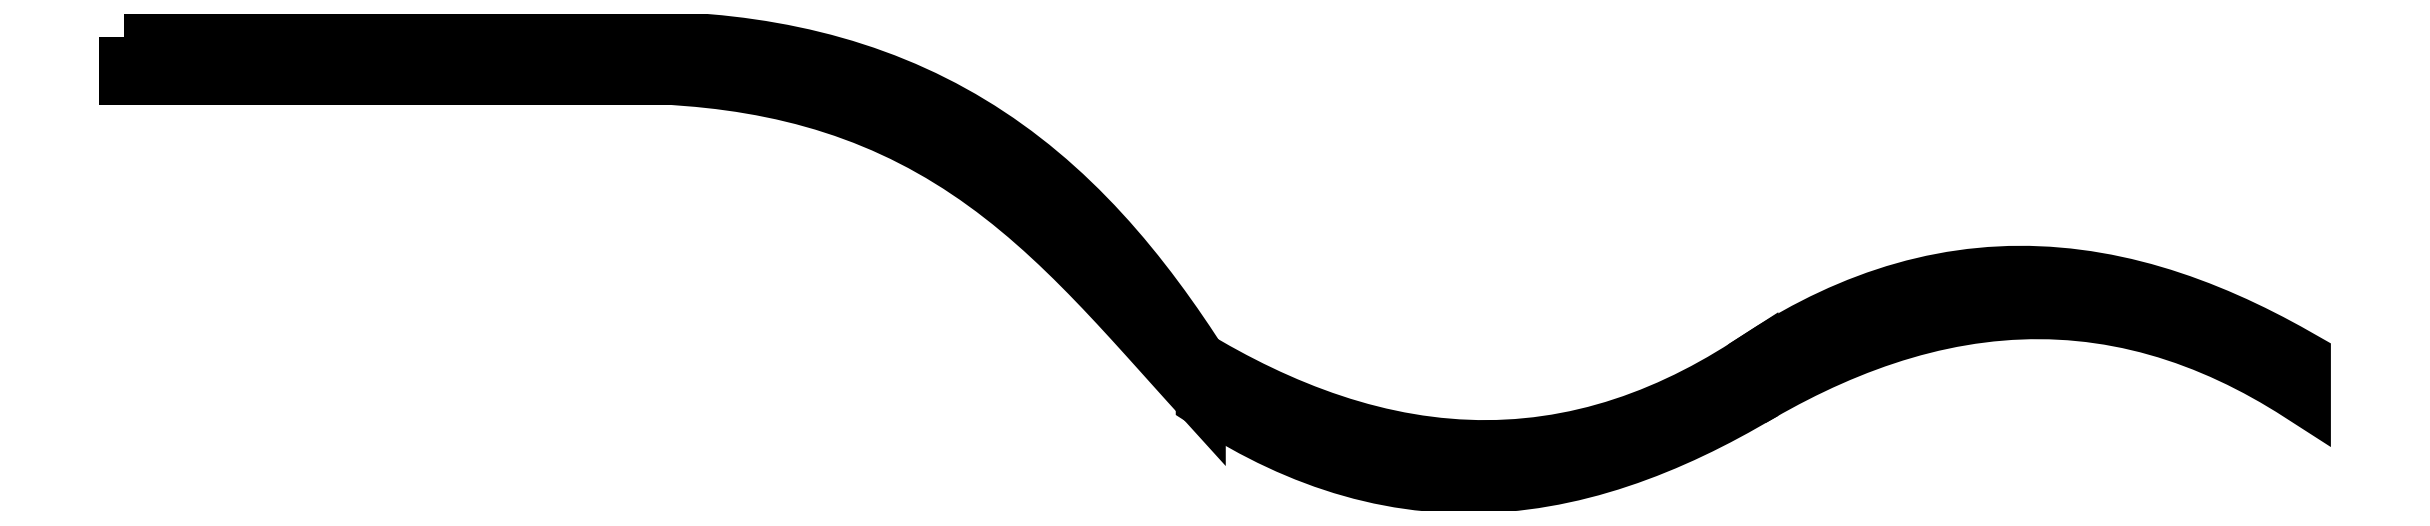
<metadata>
{"format":"dxf","ext":"dxf","renderer":"ezdxf+matplotlib","layout":"modelspace","background":"white","min_lineweight":24,"dpi":150}
</metadata>
<code>
0
SECTION
2
ENTITIES
0
LWPOLYLINE
8
Layer_1
90
120
70
1
10
1.417
20
253.9
30
0
10
11.72
20
253.9
30
0
10
22.02
20
253.9
30
0
10
32.33
20
253.9
30
0
10
42.63
20
253.9
30
0
10
52.93
20
253.9
30
0
10
63.24
20
253.9
30
0
10
73.54
20
253.9
30
0
10
83.84
20
253.9
30
0
10
94.15
20
253.9
30
0
10
104.5
20
253.9
30
0
10
114.8
20
253.9
30
0
10
125.1
20
253.9
30
0
10
135.4
20
253.9
30
0
10
145.7
20
253.9
30
0
10
156
20
253.9
30
0
10
166.3
20
253.9
30
0
10
176.6
20
253.9
30
0
10
186.9
20
253.9
30
0
10
197.2
20
253.9
30
0
10
207.5
20
253.9
30
0
10
217.8
20
253.9
30
0
10
228.1
20
253.9
30
0
10
238.4
20
253.9
30
0
10
248.7
20
253.9
30
0
10
259
20
253.9
30
0
10
269.3
20
253.9
30
0
10
279.6
20
253.9
30
0
10
289.9
20
253.9
30
0
10
300.2
20
253.9
30
0
10
310.5
20
253.9
30
0
10
310.5
20
253.1
30
0
10
310.5
20
252.3
30
0
10
310.5
20
251.5
30
0
10
310.5
20
250.7
30
0
10
310.5
20
249.9
30
0
10
310.5
20
249.1
30
0
10
310.5
20
248.3
30
0
10
310.5
20
247.5
30
0
10
310.5
20
246.7
30
0
10
310.5
20
245.9
30
0
10
310.5
20
245.1
30
0
10
310.5
20
244.3
30
0
10
310.5
20
243.4
30
0
10
310.5
20
242.6
30
0
10
310.5
20
241.8
30
0
10
310.5
20
241
30
0
10
310.5
20
240.2
30
0
10
310.5
20
239.4
30
0
10
310.5
20
238.6
30
0
10
310.5
20
237.8
30
0
10
310.5
20
237
30
0
10
310.5
20
236.2
30
0
10
310.5
20
235.4
30
0
10
310.5
20
234.5
30
0
10
310.5
20
233.7
30
0
10
310.5
20
232.9
30
0
10
310.5
20
232.1
30
0
10
310.5
20
231.3
30
0
10
310.5
20
230.5
30
0
10
310.5
20
229.7
30
0
10
300.2
20
229.7
30
0
10
289.9
20
229.7
30
0
10
279.6
20
229.7
30
0
10
269.3
20
229.7
30
0
10
259
20
229.7
30
0
10
248.7
20
229.7
30
0
10
238.4
20
229.7
30
0
10
228.1
20
229.7
30
0
10
217.8
20
229.7
30
0
10
207.5
20
229.7
30
0
10
197.2
20
229.7
30
0
10
186.9
20
229.7
30
0
10
176.6
20
229.7
30
0
10
166.3
20
229.7
30
0
10
156
20
229.7
30
0
10
145.7
20
229.7
30
0
10
135.4
20
229.7
30
0
10
125.1
20
229.7
30
0
10
114.8
20
229.7
30
0
10
104.5
20
229.7
30
0
10
94.16
20
229.7
30
0
10
83.85
20
229.7
30
0
10
73.55
20
229.7
30
0
10
63.24
20
229.7
30
0
10
52.94
20
229.7
30
0
10
42.64
20
229.7
30
0
10
32.33
20
229.7
30
0
10
22.03
20
229.7
30
0
10
11.72
20
229.7
30
0
10
1.417
20
229.7
30
0
10
1.417
20
230.5
30
0
10
1.417
20
231.3
30
0
10
1.417
20
232.1
30
0
10
1.417
20
232.9
30
0
10
1.417
20
233.7
30
0
10
1.417
20
234.6
30
0
10
1.417
20
235.4
30
0
10
1.417
20
236.2
30
0
10
1.417
20
237
30
0
10
1.417
20
237.8
30
0
10
1.417
20
238.6
30
0
10
1.417
20
239.4
30
0
10
1.417
20
240.2
30
0
10
1.417
20
241
30
0
10
1.417
20
241.8
30
0
10
1.417
20
242.6
30
0
10
1.417
20
243.4
30
0
10
1.417
20
244.3
30
0
10
1.417
20
245.1
30
0
10
1.417
20
245.9
30
0
10
1.417
20
246.7
30
0
10
1.417
20
247.5
30
0
10
1.417
20
248.3
30
0
10
1.417
20
249.1
30
0
10
1.417
20
249.9
30
0
10
1.417
20
250.7
30
0
10
1.417
20
251.5
30
0
10
1.417
20
252.3
30
0
10
1.417
20
253.1
30
0
0
LWPOLYLINE
8
Layer_1
90
120
70
1
10
310.5
20
253.9
30
0
10
322.5
20
253.2
30
0
10
334.4
20
252.2
30
0
10
346.3
20
250.8
30
0
10
358.2
20
249.1
30
0
10
370
20
247
30
0
10
381.7
20
244.6
30
0
10
393.4
20
241.7
30
0
10
404.9
20
238.4
30
0
10
416.3
20
234.8
30
0
10
427.6
20
230.7
30
0
10
438.7
20
226.1
30
0
10
449.6
20
221.2
30
0
10
460.3
20
215.8
30
0
10
470.8
20
210
30
0
10
481
20
203.8
30
0
10
491
20
197.2
30
0
10
500.7
20
190.2
30
0
10
510.2
20
182.8
30
0
10
519.4
20
175.2
30
0
10
528.3
20
167.2
30
0
10
537
20
158.8
30
0
10
545.3
20
150.3
30
0
10
553.4
20
141.4
30
0
10
561.3
20
132.4
30
0
10
568.9
20
123.1
30
0
10
576.3
20
113.7
30
0
10
583.4
20
104.1
30
0
10
590.4
20
94.3
30
0
10
597.1
20
84.41
30
0
10
603.7
20
74.39
30
0
10
603.7
20
73.59
30
0
10
603.7
20
72.78
30
0
10
603.7
20
71.97
30
0
10
603.7
20
71.16
30
0
10
603.7
20
70.35
30
0
10
603.7
20
69.54
30
0
10
603.7
20
68.74
30
0
10
603.7
20
67.93
30
0
10
603.7
20
67.12
30
0
10
603.7
20
66.31
30
0
10
603.7
20
65.5
30
0
10
603.7
20
64.7
30
0
10
603.7
20
63.89
30
0
10
603.7
20
63.08
30
0
10
603.7
20
62.27
30
0
10
603.7
20
61.47
30
0
10
603.7
20
60.65
30
0
10
603.7
20
59.85
30
0
10
603.7
20
59.04
30
0
10
603.7
20
58.23
30
0
10
603.7
20
57.42
30
0
10
603.7
20
56.61
30
0
10
603.7
20
55.8
30
0
10
603.7
20
55
30
0
10
603.7
20
54.19
30
0
10
603.7
20
53.38
30
0
10
603.7
20
52.58
30
0
10
603.7
20
51.77
30
0
10
603.7
20
50.96
30
0
10
603.7
20
50.15
30
0
10
595.8
20
58.93
30
0
10
587.8
20
67.74
30
0
10
579.9
20
76.56
30
0
10
572
20
85.37
30
0
10
564
20
94.14
30
0
10
556
20
102.9
30
0
10
547.9
20
111.5
30
0
10
539.6
20
120
30
0
10
531.3
20
128.4
30
0
10
522.7
20
136.7
30
0
10
514
20
144.7
30
0
10
505.1
20
152.5
30
0
10
496
20
160.1
30
0
10
486.6
20
167.3
30
0
10
477
20
174.3
30
0
10
467.2
20
180.9
30
0
10
457.1
20
187.1
30
0
10
446.8
20
192.9
30
0
10
436.2
20
198.3
30
0
10
425.5
20
203.3
30
0
10
414.5
20
207.8
30
0
10
403.4
20
211.9
30
0
10
392.1
20
215.5
30
0
10
380.7
20
218.7
30
0
10
369.2
20
221.5
30
0
10
357.5
20
223.9
30
0
10
345.9
20
225.9
30
0
10
334.1
20
227.5
30
0
10
322.3
20
228.8
30
0
10
310.5
20
229.7
30
0
10
310.5
20
230.5
30
0
10
310.5
20
231.3
30
0
10
310.5
20
232.1
30
0
10
310.5
20
232.9
30
0
10
310.5
20
233.7
30
0
10
310.5
20
234.6
30
0
10
310.5
20
235.4
30
0
10
310.5
20
236.2
30
0
10
310.5
20
237
30
0
10
310.5
20
237.8
30
0
10
310.5
20
238.6
30
0
10
310.5
20
239.4
30
0
10
310.5
20
240.2
30
0
10
310.5
20
241
30
0
10
310.5
20
241.8
30
0
10
310.5
20
242.6
30
0
10
310.5
20
243.4
30
0
10
310.5
20
244.3
30
0
10
310.5
20
245.1
30
0
10
310.5
20
245.9
30
0
10
310.5
20
246.7
30
0
10
310.5
20
247.5
30
0
10
310.5
20
248.3
30
0
10
310.5
20
249.1
30
0
10
310.5
20
249.9
30
0
10
310.5
20
250.7
30
0
10
310.5
20
251.5
30
0
10
310.5
20
252.3
30
0
10
310.5
20
253.1
30
0
0
LWPOLYLINE
8
Layer_1
90
121
70
0
10
603.7
20
74.39
30
0
10
613.2
20
68.94
30
0
10
622.8
20
63.71
30
0
10
632.6
20
58.73
30
0
10
642.5
20
54.01
30
0
10
652.5
20
49.59
30
0
10
662.6
20
45.47
30
0
10
672.9
20
41.67
30
0
10
683.3
20
38.23
30
0
10
693.8
20
35.16
30
0
10
704.4
20
32.48
30
0
10
715.1
20
30.21
30
0
10
725.9
20
28.38
30
0
10
736.8
20
27
30
0
10
747.7
20
26.09
30
0
10
758.6
20
25.66
30
0
10
769.6
20
25.73
30
0
10
780.5
20
26.29
30
0
10
791.4
20
27.35
30
0
10
802.3
20
28.9
30
0
10
813
20
30.94
30
0
10
823.7
20
33.45
30
0
10
834.2
20
36.43
30
0
10
844.6
20
39.85
30
0
10
854.9
20
43.69
30
0
10
865
20
47.93
30
0
10
874.9
20
52.56
30
0
10
884.6
20
57.54
30
0
10
894.2
20
62.85
30
0
10
903.6
20
68.48
30
0
10
912.8
20
74.39
30
0
10
912.8
20
73.59
30
0
10
912.8
20
72.78
30
0
10
912.8
20
71.97
30
0
10
912.8
20
71.16
30
0
10
912.8
20
70.35
30
0
10
912.8
20
69.54
30
0
10
912.8
20
68.74
30
0
10
912.8
20
67.93
30
0
10
912.8
20
67.12
30
0
10
912.8
20
66.31
30
0
10
912.8
20
65.5
30
0
10
912.8
20
64.7
30
0
10
912.8
20
63.89
30
0
10
912.8
20
63.08
30
0
10
912.8
20
62.27
30
0
10
912.8
20
61.47
30
0
10
912.8
20
60.65
30
0
10
912.8
20
59.85
30
0
10
912.8
20
59.04
30
0
10
912.8
20
58.23
30
0
10
912.8
20
57.42
30
0
10
912.8
20
56.61
30
0
10
912.8
20
55.8
30
0
10
912.8
20
55
30
0
10
912.8
20
54.19
30
0
10
912.8
20
53.38
30
0
10
912.8
20
52.58
30
0
10
912.8
20
51.77
30
0
10
912.8
20
50.96
30
0
10
912.8
20
50.15
30
0
10
903.3
20
44.75
30
0
10
893.7
20
39.57
30
0
10
883.9
20
34.62
30
0
10
874
20
29.94
30
0
10
864
20
25.52
30
0
10
853.8
20
21.4
30
0
10
843.6
20
17.61
30
0
10
833.2
20
14.15
30
0
10
822.7
20
11.06
30
0
10
812.1
20
8.358
30
0
10
801.4
20
6.067
30
0
10
790.6
20
4.209
30
0
10
779.7
20
2.803
30
0
10
768.8
20
1.868
30
0
10
757.9
20
1.417
30
0
10
746.9
20
1.462
30
0
10
736
20
2.007
30
0
10
725.1
20
3.055
30
0
10
714.2
20
4.602
30
0
10
703.5
20
6.64
30
0
10
692.8
20
9.158
30
0
10
682.3
20
12.14
30
0
10
671.9
20
15.57
30
0
10
661.7
20
19.42
30
0
10
651.6
20
23.67
30
0
10
641.6
20
28.3
30
0
10
631.9
20
33.29
30
0
10
622.3
20
38.61
30
0
10
612.9
20
44.23
30
0
10
603.7
20
50.15
30
0
10
603.7
20
50.96
30
0
10
603.7
20
51.77
30
0
10
603.7
20
52.58
30
0
10
603.7
20
53.38
30
0
10
603.7
20
54.19
30
0
10
603.7
20
55
30
0
10
603.7
20
55.81
30
0
10
603.7
20
56.62
30
0
10
603.7
20
57.43
30
0
10
603.7
20
58.23
30
0
10
603.7
20
59.04
30
0
10
603.7
20
59.85
30
0
10
603.7
20
60.66
30
0
10
603.7
20
61.47
30
0
10
603.7
20
62.27
30
0
10
603.7
20
63.08
30
0
10
603.7
20
63.89
30
0
10
603.7
20
64.7
30
0
10
603.7
20
65.51
30
0
10
603.7
20
66.32
30
0
10
603.7
20
67.12
30
0
10
603.7
20
67.93
30
0
10
603.7
20
68.74
30
0
10
603.7
20
69.55
30
0
10
603.7
20
70.36
30
0
10
603.7
20
71.17
30
0
10
603.7
20
71.97
30
0
10
603.7
20
72.78
30
0
10
603.7
20
73.59
30
0
10
603.7
20
74.39
30
0
0
LWPOLYLINE
8
Layer_1
90
120
70
1
10
912.8
20
50.15
30
0
10
922.3
20
55.61
30
0
10
931.9
20
60.84
30
0
10
941.7
20
65.82
30
0
10
951.6
20
70.53
30
0
10
961.6
20
74.96
30
0
10
971.7
20
79.08
30
0
10
982
20
82.87
30
0
10
992.4
20
86.32
30
0
10
1003
20
89.39
30
0
10
1014
20
92.07
30
0
10
1024
20
94.33
30
0
10
1035
20
96.17
30
0
10
1046
20
97.54
30
0
10
1057
20
98.45
30
0
10
1068
20
98.88
30
0
10
1079
20
98.82
30
0
10
1090
20
98.26
30
0
10
1101
20
97.2
30
0
10
1111
20
95.65
30
0
10
1122
20
93.61
30
0
10
1133
20
91.09
30
0
10
1143
20
88.12
30
0
10
1154
20
84.7
30
0
10
1164
20
80.86
30
0
10
1174
20
76.61
30
0
10
1184
20
71.99
30
0
10
1194
20
67.01
30
0
10
1203
20
61.7
30
0
10
1213
20
56.07
30
0
10
1222
20
50.15
30
0
10
1222
20
50.96
30
0
10
1222
20
51.77
30
0
10
1222
20
52.58
30
0
10
1222
20
53.38
30
0
10
1222
20
54.19
30
0
10
1222
20
55
30
0
10
1222
20
55.81
30
0
10
1222
20
56.62
30
0
10
1222
20
57.43
30
0
10
1222
20
58.23
30
0
10
1222
20
59.04
30
0
10
1222
20
59.85
30
0
10
1222
20
60.66
30
0
10
1222
20
61.47
30
0
10
1222
20
62.27
30
0
10
1222
20
63.08
30
0
10
1222
20
63.89
30
0
10
1222
20
64.7
30
0
10
1222
20
65.51
30
0
10
1222
20
66.32
30
0
10
1222
20
67.12
30
0
10
1222
20
67.93
30
0
10
1222
20
68.74
30
0
10
1222
20
69.55
30
0
10
1222
20
70.36
30
0
10
1222
20
71.17
30
0
10
1222
20
71.97
30
0
10
1222
20
72.78
30
0
10
1222
20
73.59
30
0
10
1222
20
74.39
30
0
10
1212
20
79.8
30
0
10
1203
20
84.98
30
0
10
1193
20
89.92
30
0
10
1183
20
94.61
30
0
10
1173
20
99.02
30
0
10
1163
20
103.1
30
0
10
1153
20
106.9
30
0
10
1142
20
110.4
30
0
10
1132
20
113.5
30
0
10
1121
20
116.2
30
0
10
1110
20
118.5
30
0
10
1100
20
120.3
30
0
10
1089
20
121.7
30
0
10
1078
20
122.7
30
0
10
1067
20
123.1
30
0
10
1056
20
123.1
30
0
10
1045
20
122.5
30
0
10
1034
20
121.5
30
0
10
1023
20
119.9
30
0
10
1013
20
117.9
30
0
10
1002
20
115.4
30
0
10
991.4
20
112.4
30
0
10
981
20
109
30
0
10
970.8
20
105.1
30
0
10
960.7
20
100.9
30
0
10
950.7
20
96.25
30
0
10
941
20
91.26
30
0
10
931.4
20
85.94
30
0
10
922
20
80.31
30
0
10
912.8
20
74.39
30
0
10
912.8
20
73.59
30
0
10
912.8
20
72.78
30
0
10
912.8
20
71.97
30
0
10
912.8
20
71.16
30
0
10
912.8
20
70.35
30
0
10
912.8
20
69.54
30
0
10
912.8
20
68.74
30
0
10
912.8
20
67.93
30
0
10
912.8
20
67.12
30
0
10
912.8
20
66.31
30
0
10
912.8
20
65.5
30
0
10
912.8
20
64.7
30
0
10
912.8
20
63.89
30
0
10
912.8
20
63.08
30
0
10
912.8
20
62.27
30
0
10
912.8
20
61.47
30
0
10
912.8
20
60.65
30
0
10
912.8
20
59.85
30
0
10
912.8
20
59.04
30
0
10
912.8
20
58.23
30
0
10
912.8
20
57.42
30
0
10
912.8
20
56.61
30
0
10
912.8
20
55.8
30
0
10
912.8
20
55
30
0
10
912.8
20
54.19
30
0
10
912.8
20
53.38
30
0
10
912.8
20
52.58
30
0
10
912.8
20
51.77
30
0
10
912.8
20
50.96
30
0
0
ENDSEC
0
EOF

</code>
